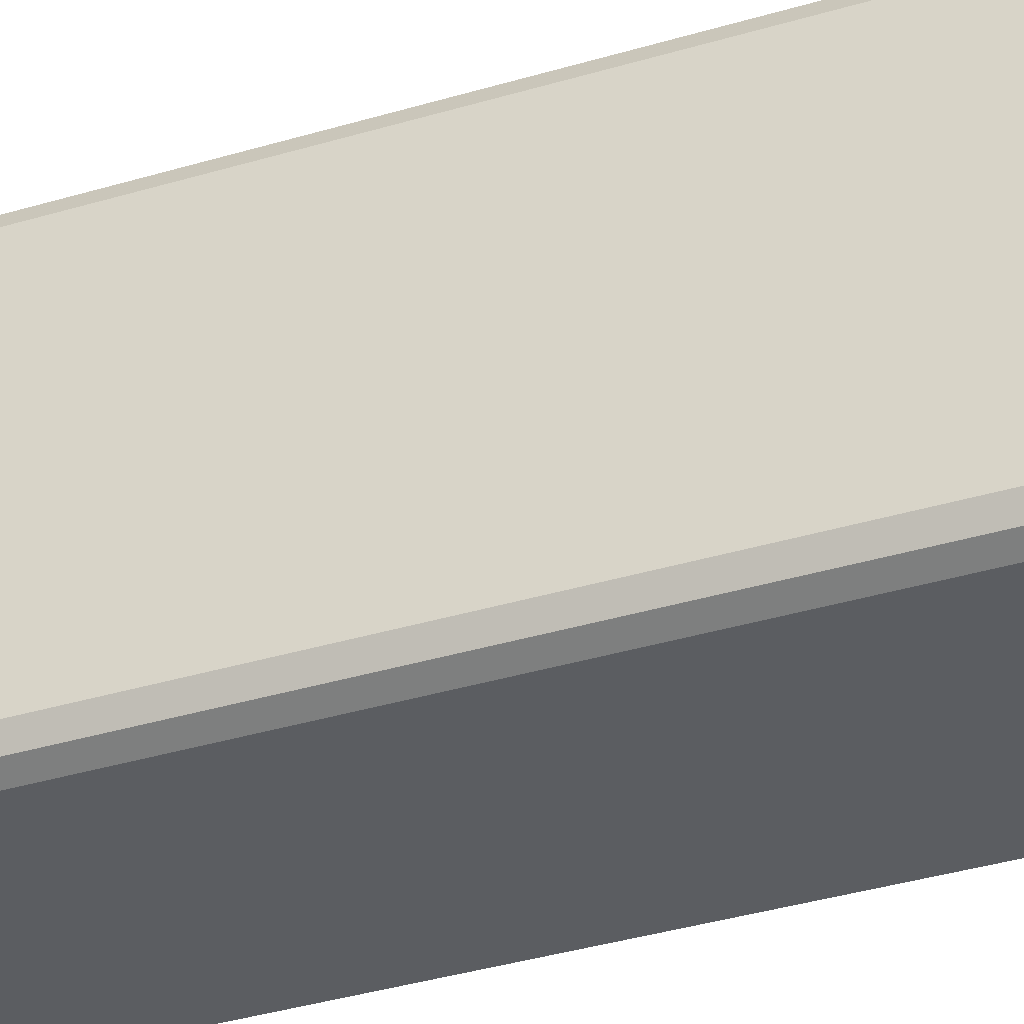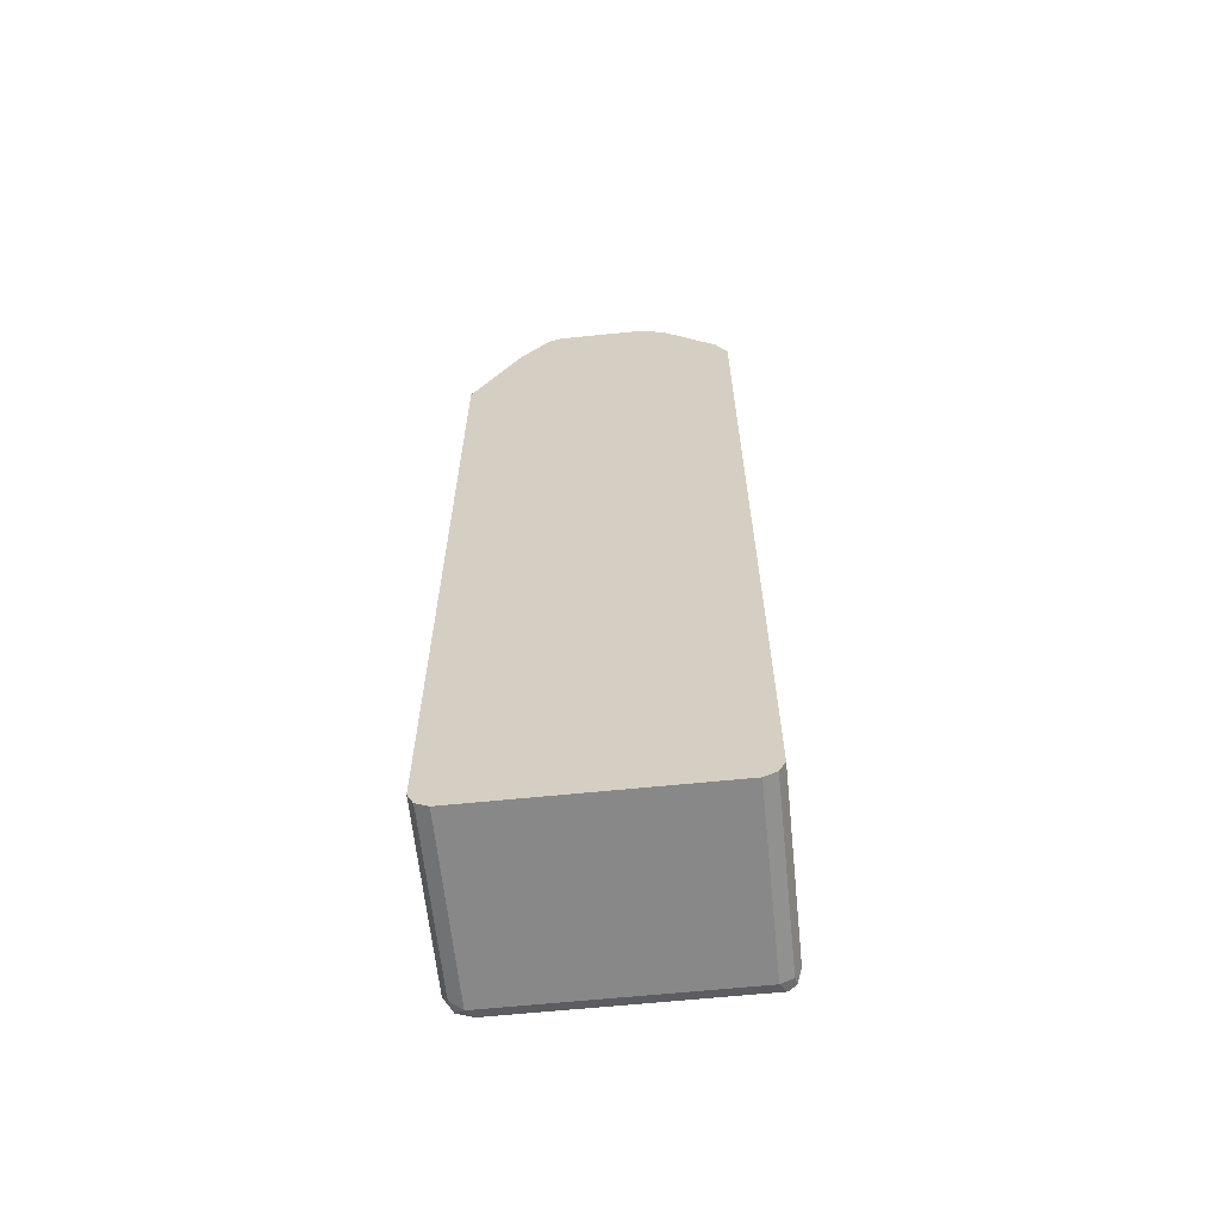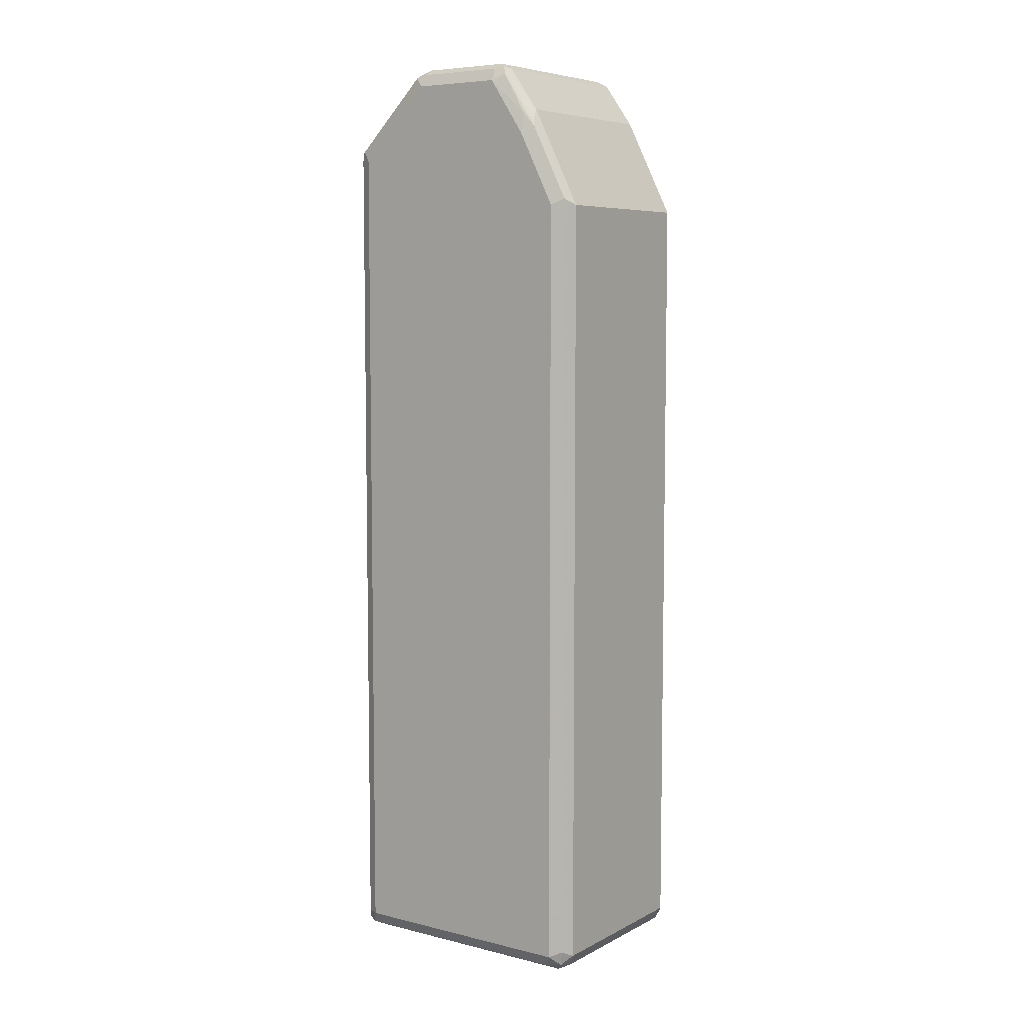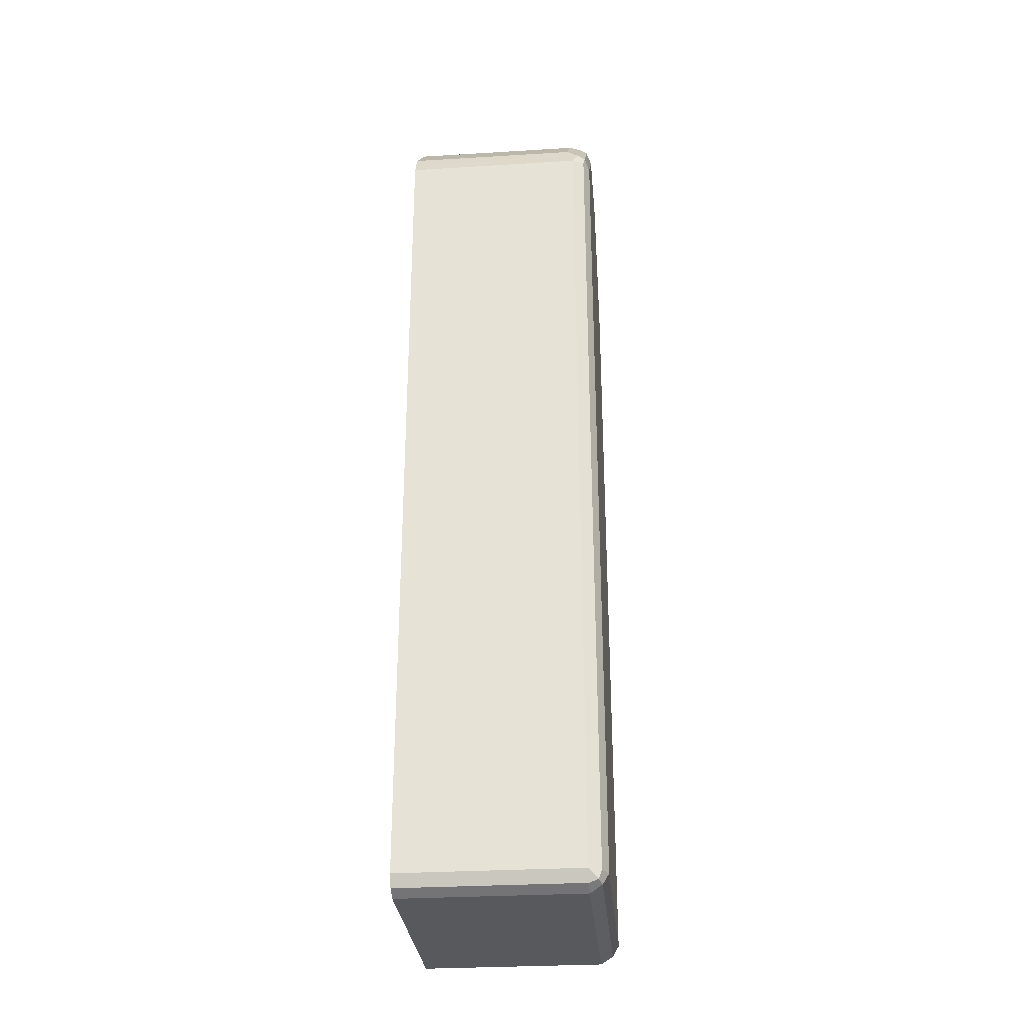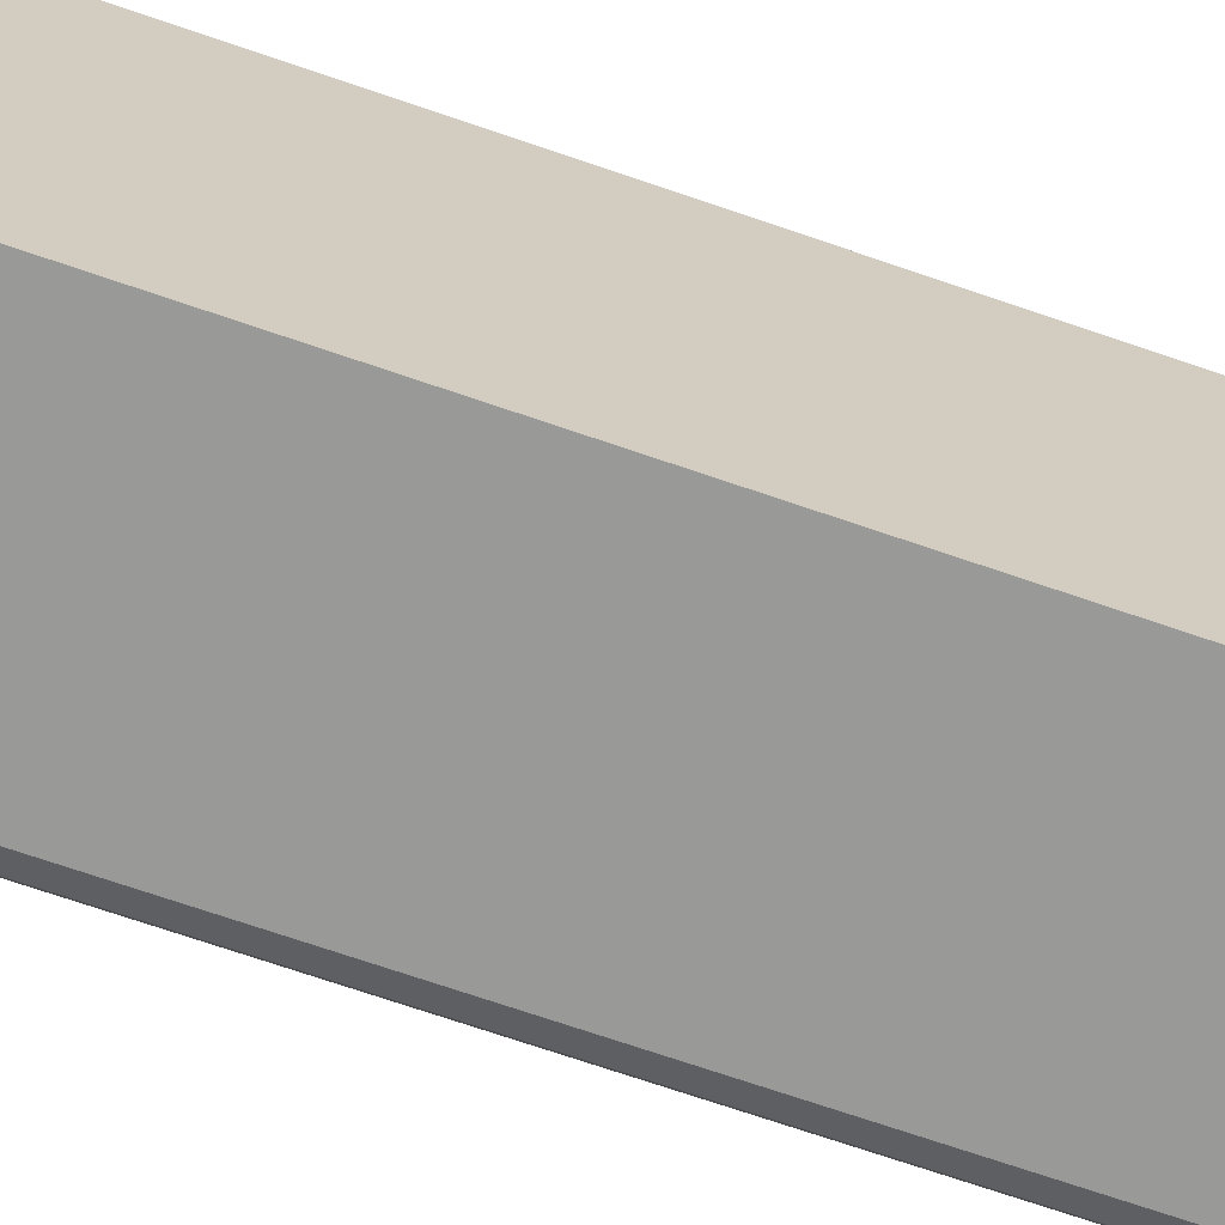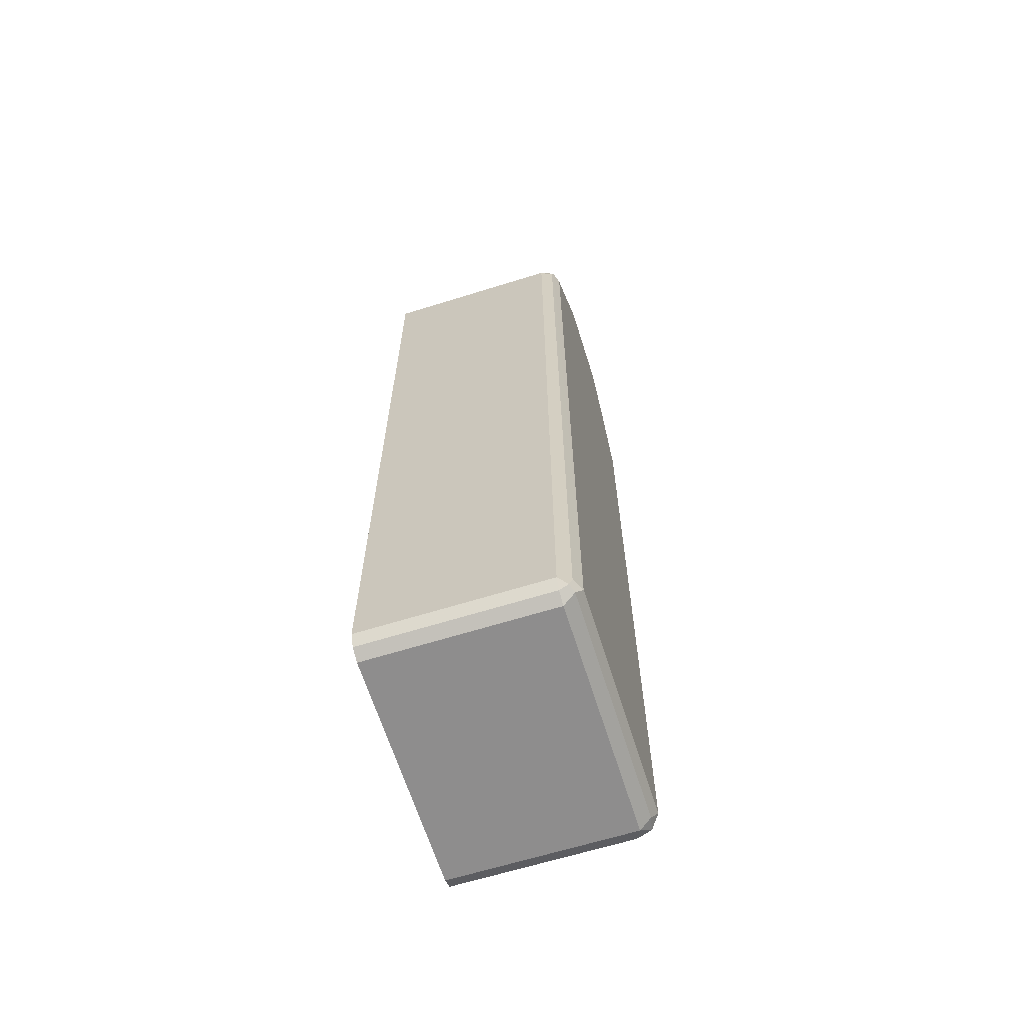
<metadata>
{"format":"obj","ext":"obj","renderer":"f3d","projection":"perspective","resolution":1024,"background":"white","views":[{"elev":-36.2,"azim":111.6,"up":"+Y"},{"elev":-62.7,"azim":-84.1,"up":"+Z"},{"elev":6.7,"azim":125.2,"up":"+Z"},{"elev":-29.9,"azim":5.1,"up":"+Z"},{"elev":-68.8,"azim":-109.2,"up":"+Y"},{"elev":-64.7,"azim":17.4,"up":"+Z"}]}
</metadata>
<code>
v 0.4557 -0.1981 -0.2377
v 0.4689 -0.2048 -0.2312
v 0.4656 -0.2081 -0.2476
v 0.4491 -0.2048 -0.2509
v 0.2577 -0.1981 -0.2377
v 0.4557 -0.1981 0.6142
v 0.4755 -0.218 -0.2377
v 0.4689 -0.2048 0.6208
v 0.4689 -0.2246 -0.2509
v 0.4557 -0.218 -0.2576
v 0.2577 -0.2048 -0.2509
v 0.2577 -0.1981 0.6142
v 0.4557 -0.251 0.7199
v 0.4656 -0.2477 0.7083
v 0.4656 -0.2081 0.629
v 0.4755 -0.4755 -0.2377
v 0.4755 -0.218 0.6142
v 0.4689 -0.2444 0.7001
v 0.4689 -0.4821 -0.2509
v 0.2577 -0.218 -0.2576
v 0.4557 -0.4755 -0.2576
v 0.2577 -0.251 0.7199
v 0.4557 -0.284 0.7661
v 0.4656 -0.2873 0.7677
v 0.4689 -0.284 0.7596
v 0.4689 -0.4887 -0.2377
v 0.4755 -0.4755 0.6736
v 0.4706 -0.4854 0.6835
v 0.4755 -0.2576 0.6935
v 0.4706 -0.2576 0.7158
v 0.4656 -0.4904 -0.2476
v 0.2577 -0.4755 -0.2576
v 0.4557 -0.4887 -0.2509
v 0.2577 -0.284 0.766
v 0.2774 -0.284 0.7661
v 0.4557 -0.2972 0.7728
v 0.4689 -0.2972 0.7661
v 0.4755 -0.2972 0.7529
v 0.4689 -0.4887 0.6736
v 0.4755 -0.4557 0.6935
v 0.4706 -0.4656 0.7034
v 0.4623 -0.4887 0.6868
v 0.4557 -0.4954 0.6736
v 0.4557 -0.4954 -0.2377
v 0.2577 -0.4887 -0.2509
v 0.2577 -0.2972 0.7728
v 0.4557 -0.3963 0.7728
v 0.4689 -0.3963 0.7661
v 0.4755 -0.3963 0.7529
v 0.4755 -0.4161 0.7331
v 0.4706 -0.426 0.743
v 0.4623 -0.4689 0.7067
v 0.4491 -0.4821 0.7001
v 0.2577 -0.4855 0.6934
v 0.2577 -0.4954 0.6736
v 0.2577 -0.4954 -0.2377
v 0.2577 -0.3963 0.7728
v 0.2577 -0.3965 0.7727
v 0.4491 -0.4227 0.7596
v 0.4623 -0.4095 0.7661
v 0.4706 -0.4062 0.7628
v 0.4623 -0.4293 0.7463
v 0.4491 -0.4623 0.7199
v 0.2577 -0.4821 0.7001
v 0.2577 -0.4227 0.7596
v 0.2577 -0.4623 0.7199
f 28 41 52
f 28 52 42
f 28 42 43
f 29 30 38
f 28 43 39
f 31 44 33
f 36 57 47
f 33 56 45
f 34 46 35
f 36 46 57
f 27 41 28
f 36 47 48
f 33 44 56
f 27 40 41
f 21 45 32
f 26 43 44
f 26 39 43
f 26 28 39
f 25 38 30
f 25 37 38
f 24 37 25
f 24 36 37
f 23 36 24
f 23 46 36
f 23 35 46
f 22 34 35
f 21 33 45
f 21 31 33
f 36 48 37
f 26 44 31
f 37 48 49
f 59 62 60
f 40 50 51
f 19 26 31
f 59 66 63
f 59 65 66
f 58 65 59
f 53 64 54
f 53 66 64
f 53 63 66
f 52 59 63
f 52 62 59
f 51 60 62
f 51 61 60
f 49 51 50
f 49 61 51
f 48 61 49
f 48 60 61
f 47 60 48
f 47 59 60
f 47 58 59
f 47 57 58
f 43 56 44
f 43 55 56
f 43 54 55
f 43 53 54
f 42 53 43
f 42 63 53
f 42 52 63
f 41 62 52
f 41 51 62
f 40 51 41
f 37 49 38
f 19 31 21
f 4 10 20
f 18 25 30
f 5 46 34
f 5 57 46
f 5 58 57
f 5 65 58
f 5 66 65
f 5 64 66
f 5 54 64
f 5 55 54
f 5 56 55
f 5 45 56
f 5 32 45
f 5 20 32
f 5 11 20
f 5 34 22
f 4 20 11
f 3 9 10
f 3 7 9
f 2 17 7
f 2 8 17
f 2 7 3
f 1 8 2
f 1 12 6
f 1 5 12
f 1 11 5
f 1 4 11
f 1 3 4
f 1 2 3
f 18 30 29
f 3 10 4
f 5 22 12
f 1 6 8
f 6 22 13
f 16 28 26
f 6 12 22
f 16 27 28
f 16 26 19
f 14 25 18
f 13 24 14
f 13 23 24
f 13 35 23
f 13 22 35
f 10 32 20
f 10 21 32
f 9 21 10
f 9 19 21
f 8 29 17
f 14 24 25
f 7 19 9
f 6 15 8
f 7 16 19
f 6 14 15
f 6 13 14
f 7 17 29
f 7 38 49
f 7 29 38
f 7 50 40
f 7 40 27
f 7 27 16
f 8 15 14
f 8 14 18
f 7 49 50
f 8 18 29

</code>
